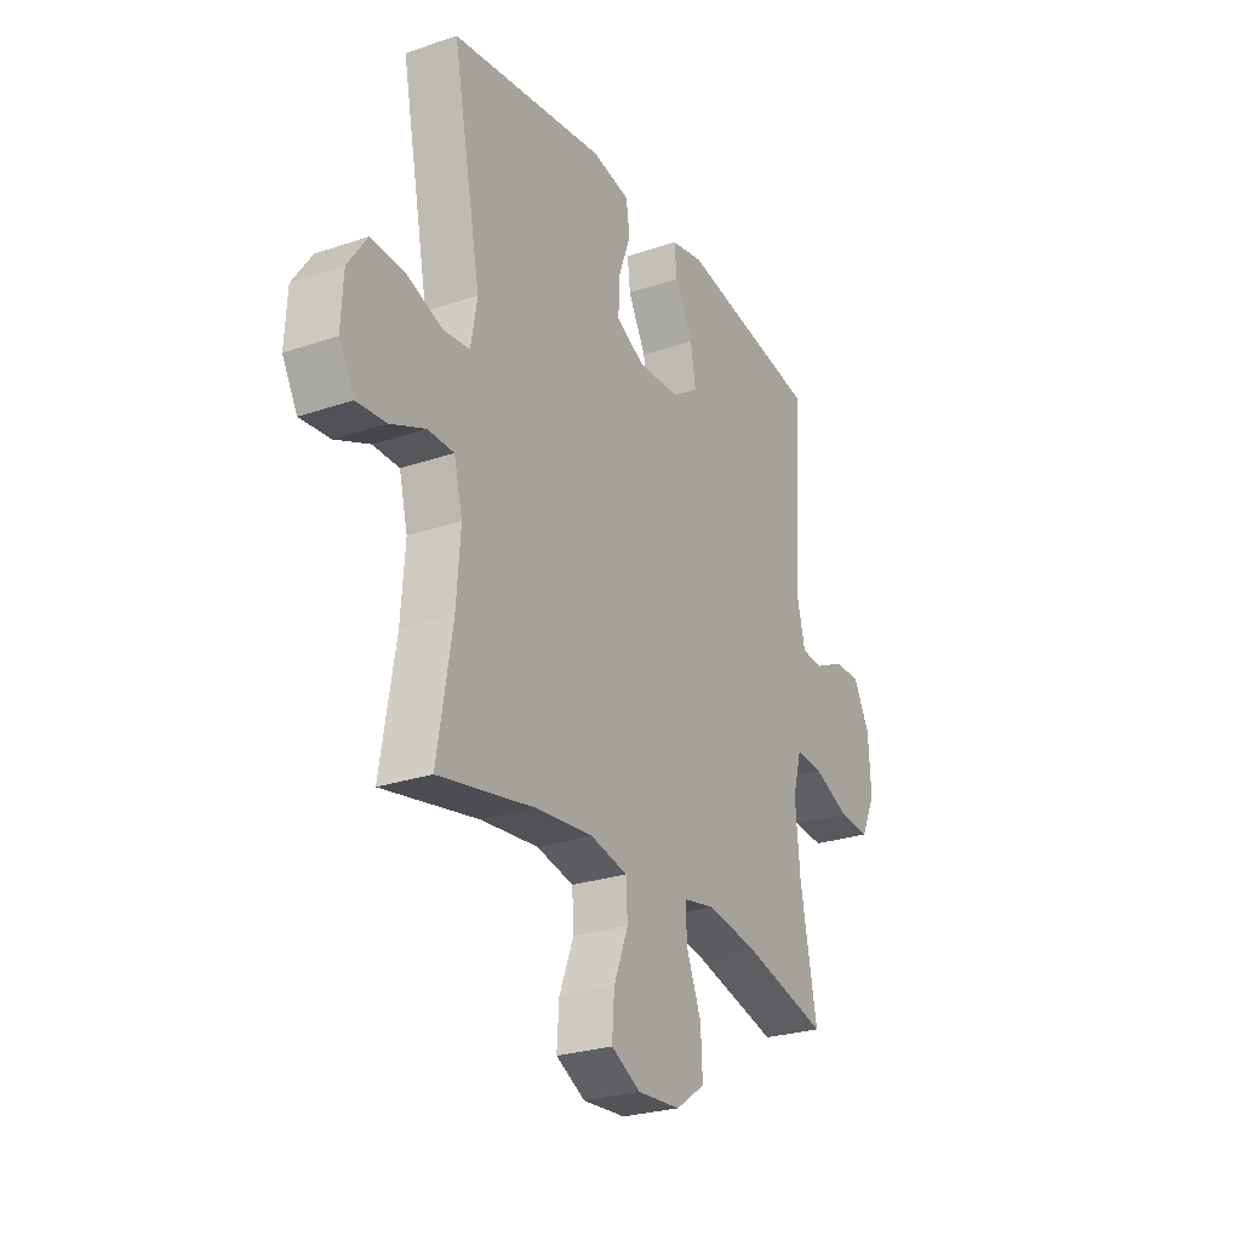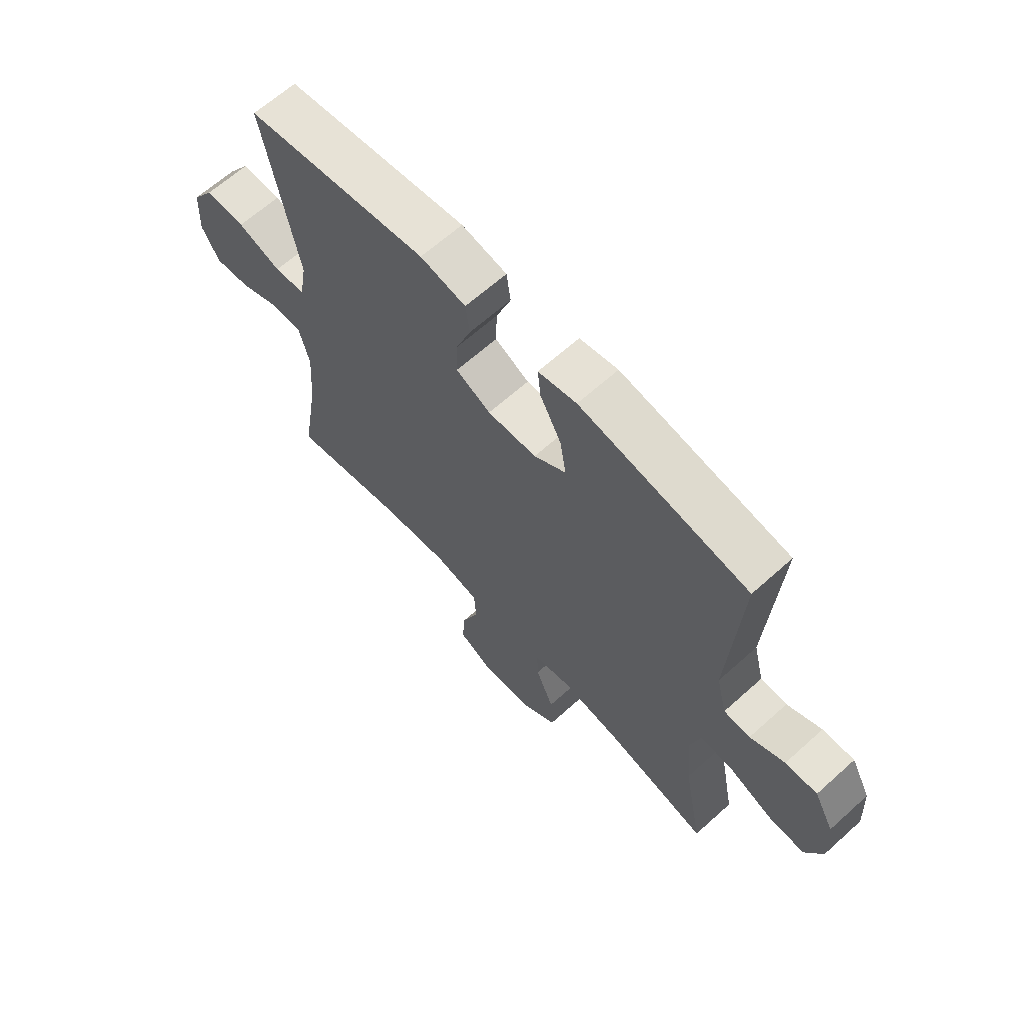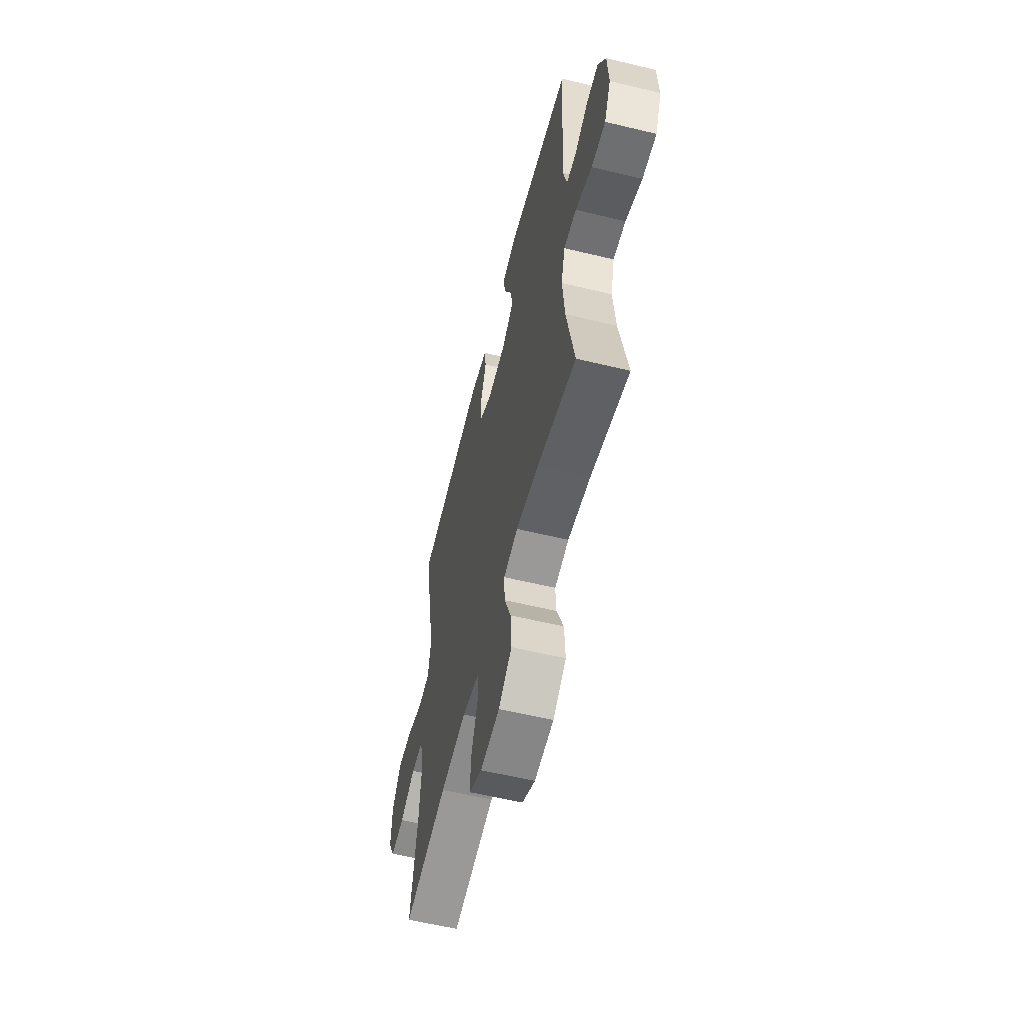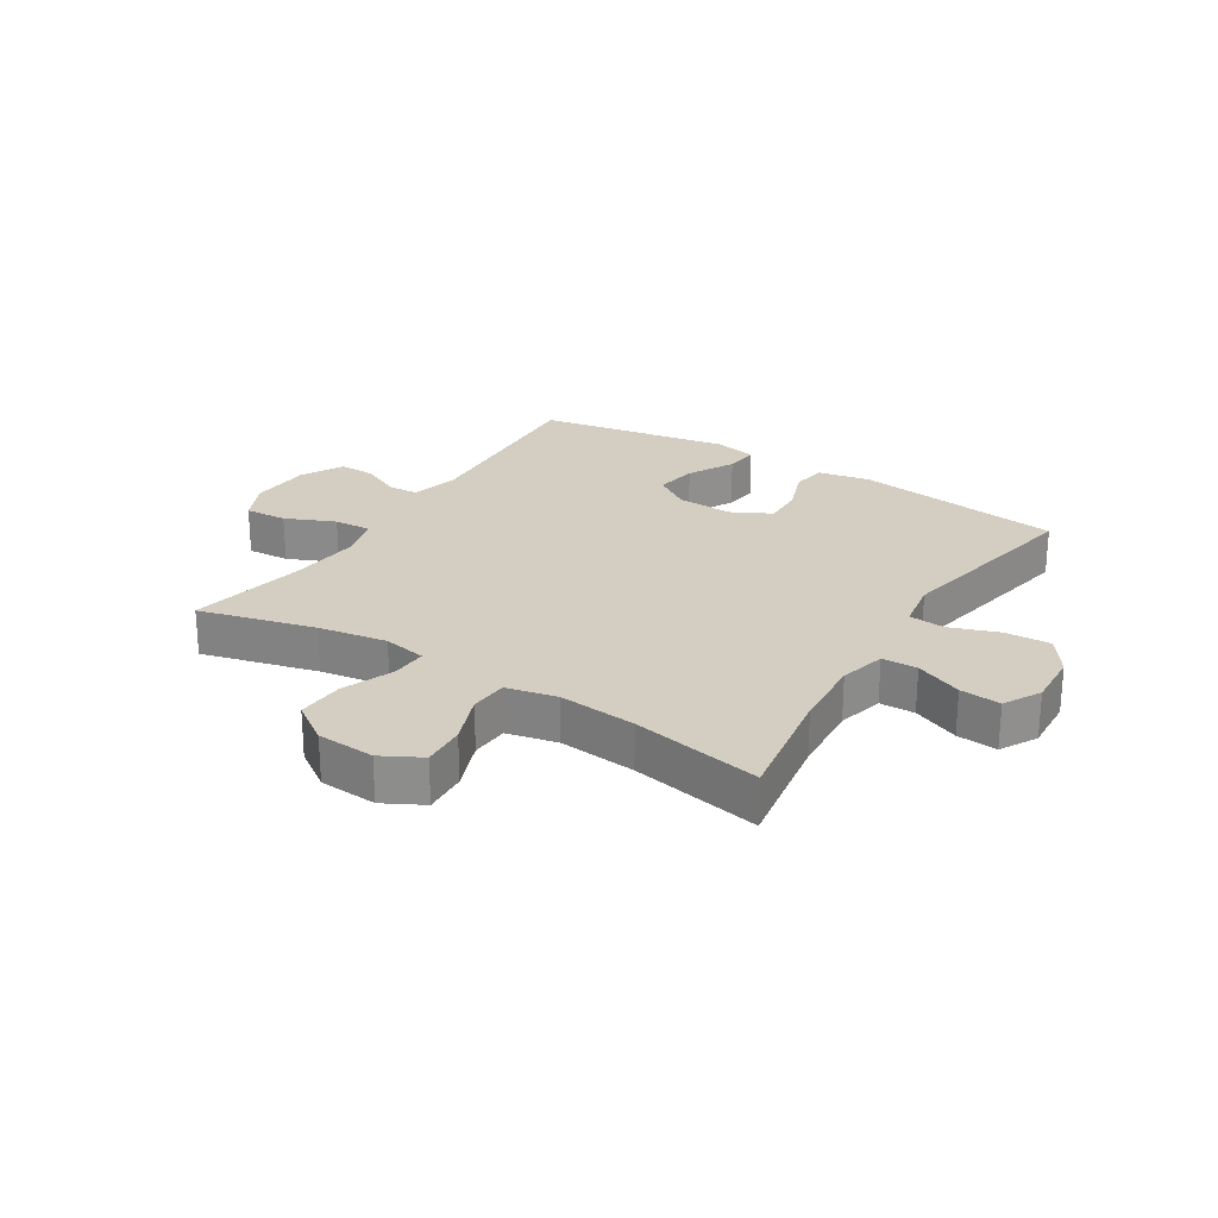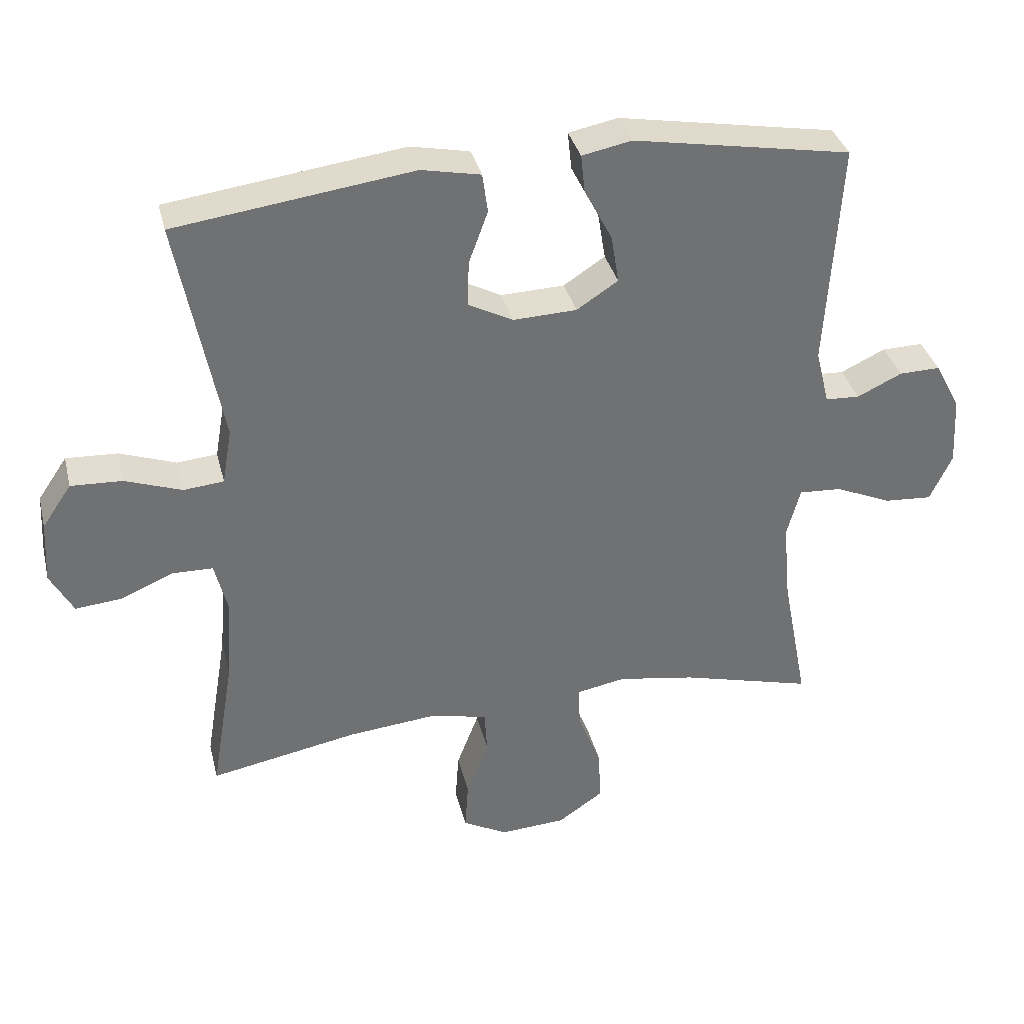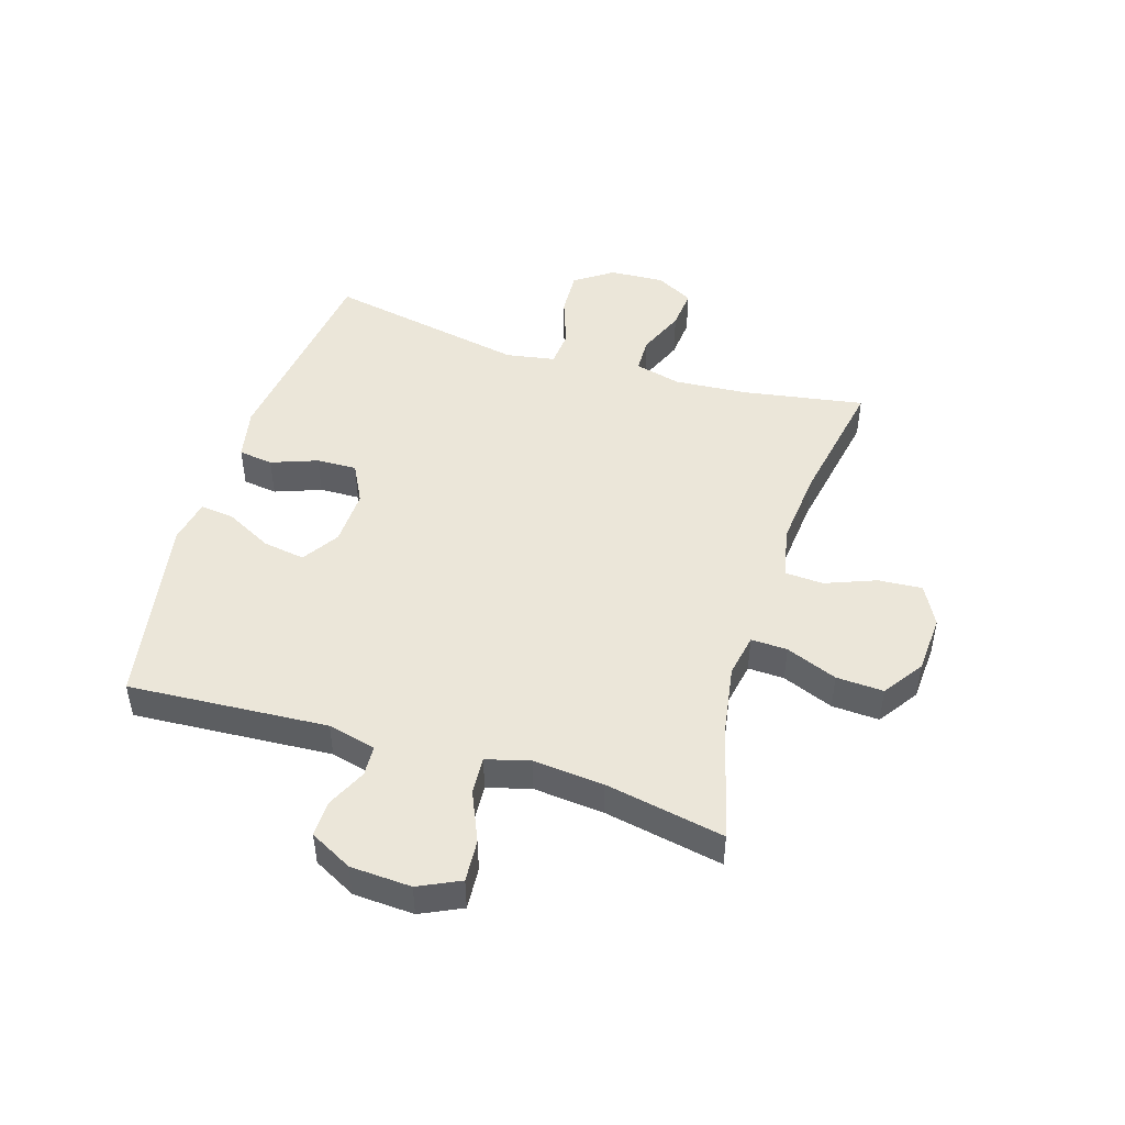
<metadata>
{"format":"obj","ext":"obj","renderer":"f3d","projection":"perspective","resolution":1024,"background":"white","views":[{"elev":-26.3,"azim":-61.8,"up":"+Z"},{"elev":64.6,"azim":47.8,"up":"+Z"},{"elev":-58.4,"azim":76.0,"up":"+Z"},{"elev":25.0,"azim":-147.8,"up":"+Y"},{"elev":35.2,"azim":-13.6,"up":"+Z"},{"elev":47.9,"azim":107.1,"up":"+Y"}]}
</metadata>
<code>
o path9822
v -0.2837 0.0375 -0.4426
v -0.1492 0.0375 -0.4294
v -0.06174 0.0375 -0.4488
v -0.05784 0.0375 -0.5143
v -0.09165 0.0375 -0.6017
v -0.09674 0.0375 -0.6775
v -0.02833 0.0375 -0.7141
v 0.07201 0.0375 -0.7077
v 0.1411 0.0375 -0.6602
v 0.1368 0.0375 -0.5785
v 0.1016 0.0375 -0.4901
v 0.0991 0.0375 -0.4274
v 0.1736 0.0375 -0.4134
v 0.2923 0.0375 -0.4329
v 0.493 0.0375 -0.4852
v 0.4535 0.0375 -0.28
v 0.4422 0.0375 -0.1588
v 0.4626 0.0375 -0.08333
v 0.5276 0.0375 -0.08716
v 0.6132 0.0375 -0.1244
v 0.6862 0.0375 -0.1292
v 0.7198 0.0375 -0.05771
v 0.7141 0.0375 0.0471
v 0.6754 0.0375 0.1203
v 0.6125 0.0375 0.1188
v 0.5444 0.0375 0.08655
v 0.4923 0.0375 0.08915
v 0.4715 0.0375 0.1722
v 0.493 0.0375 0.5167
v 0.1615 0.0375 0.5747
v 0.08593 0.0375 0.5597
v 0.09218 0.0375 0.5016
v 0.1343 0.0375 0.4214
v 0.1462 0.0375 0.3484
v 0.08322 0.0375 0.3072
v -0.01352 0.0375 0.3035
v -0.08149 0.0375 0.3385
v -0.0793 0.0375 0.4081
v -0.05014 0.0375 0.4876
v -0.05838 0.0375 0.5471
v -0.1483 0.0375 0.5653
v -0.5087 0.0375 0.5167
v -0.442 0.0375 0.1715
v -0.4566 0.0375 0.08659
v -0.518 0.0375 0.08088
v -0.6038 0.0375 0.1112
v -0.6822 0.0375 0.1148
v -0.7267 0.0375 0.04938
v -0.7318 0.0375 -0.04531
v -0.6969 0.0375 -0.1092
v -0.6267 0.0375 -0.1027
v -0.546 0.0375 -0.06844
v -0.4848 0.0375 -0.0696
v -0.4647 0.0375 -0.1499
v -0.474 0.0375 -0.275
v -0.5087 0.0375 -0.4852
v -0.2837 -0.0375 -0.4426
v -0.1492 -0.0375 -0.4294
v -0.06174 -0.0375 -0.4488
v -0.05784 -0.0375 -0.5143
v -0.09165 -0.0375 -0.6017
v -0.09674 -0.0375 -0.6775
v -0.02833 -0.0375 -0.7141
v 0.07201 -0.0375 -0.7077
v 0.1411 -0.0375 -0.6602
v 0.1368 -0.0375 -0.5785
v 0.1016 -0.0375 -0.4901
v 0.0991 -0.0375 -0.4274
v 0.1736 -0.0375 -0.4134
v 0.2923 -0.0375 -0.4329
v 0.493 -0.0375 -0.4852
v 0.4535 -0.0375 -0.28
v 0.4422 -0.0375 -0.1588
v 0.4626 -0.0375 -0.08333
v 0.5276 -0.0375 -0.08716
v 0.6132 -0.0375 -0.1244
v 0.6862 -0.0375 -0.1292
v 0.7198 -0.0375 -0.05771
v 0.7141 -0.0375 0.0471
v 0.6754 -0.0375 0.1203
v 0.6125 -0.0375 0.1188
v 0.5444 -0.0375 0.08655
v 0.4923 -0.0375 0.08915
v 0.4715 -0.0375 0.1722
v 0.493 -0.0375 0.5167
v 0.1615 -0.0375 0.5747
v 0.08593 -0.0375 0.5597
v 0.09218 -0.0375 0.5016
v 0.1343 -0.0375 0.4214
v 0.1462 -0.0375 0.3484
v 0.08322 -0.0375 0.3072
v -0.01352 -0.0375 0.3035
v -0.08149 -0.0375 0.3385
v -0.0793 -0.0375 0.4081
v -0.05014 -0.0375 0.4876
v -0.05838 -0.0375 0.5471
v -0.1483 -0.0375 0.5653
v -0.5087 -0.0375 0.5167
v -0.442 -0.0375 0.1715
v -0.4566 -0.0375 0.08659
v -0.518 -0.0375 0.08088
v -0.6038 -0.0375 0.1112
v -0.6822 -0.0375 0.1148
v -0.7267 -0.0375 0.04938
v -0.7318 -0.0375 -0.04531
v -0.6969 -0.0375 -0.1092
v -0.6267 -0.0375 -0.1027
v -0.546 -0.0375 -0.06844
v -0.4848 -0.0375 -0.0696
v -0.4647 -0.0375 -0.1499
v -0.474 -0.0375 -0.275
v -0.5087 -0.0375 -0.4852
v 0.6862 0.0375 -0.1292
v 0.6862 0.0375 -0.1292
v 0.7198 0.0375 -0.05771
v 0.7141 0.0375 0.0471
v 0.6754 0.0375 0.1203
v 0.6754 0.0375 0.1203
v 0.6132 0.0375 -0.1244
v 0.6125 0.0375 0.1188
v 0.5276 0.0375 -0.08716
v 0.5444 0.0375 0.08655
v 0.4923 0.0375 0.08915
v 0.4923 0.0375 0.08915
v 0.4626 0.0375 -0.08333
v 0.4626 0.0375 -0.08333
v 0.4715 0.0375 0.1722
v 0.493 0.0375 -0.4852
v 0.493 0.0375 -0.4852
v 0.4535 0.0375 -0.28
v 0.493 0.0375 0.5167
v 0.493 0.0375 0.5167
v 0.4422 0.0375 -0.1588
v 0.2923 0.0375 -0.4329
v 0.1736 0.0375 -0.4134
v 0.1615 0.0375 0.5747
v 0.0991 0.0375 -0.4274
v 0.0991 0.0375 -0.4274
v 0.1343 0.0375 0.4214
v 0.1462 0.0375 0.3484
v 0.1462 0.0375 0.3484
v 0.08593 0.0375 0.5597
v 0.08593 0.0375 0.5597
v 0.08322 0.0375 0.3072
v 0.07201 0.0375 -0.7077
v 0.1411 0.0375 -0.6602
v 0.1368 0.0375 -0.5785
v 0.1016 0.0375 -0.4901
v 0.09218 0.0375 0.5016
v -0.01352 0.0375 0.3035
v -0.02833 0.0375 -0.7141
v -0.08149 0.0375 0.3385
v -0.08149 0.0375 0.3385
v -0.09674 0.0375 -0.6775
v -0.09674 0.0375 -0.6775
v -0.0793 0.0375 0.4081
v -0.05014 0.0375 0.4876
v -0.05838 0.0375 0.5471
v -0.05838 0.0375 0.5471
v -0.09165 0.0375 -0.6017
v -0.05784 0.0375 -0.5143
v -0.06174 0.0375 -0.4488
v -0.06174 0.0375 -0.4488
v -0.1483 0.0375 0.5653
v -0.1492 0.0375 -0.4294
v -0.2837 0.0375 -0.4426
v -0.442 0.0375 0.1715
v -0.4566 0.0375 0.08659
v -0.4566 0.0375 0.08659
v -0.518 0.0375 0.08088
v -0.4647 0.0375 -0.1499
v -0.474 0.0375 -0.275
v -0.4848 0.0375 -0.0696
v -0.4848 0.0375 -0.0696
v -0.5087 0.0375 -0.4852
v -0.5087 0.0375 -0.4852
v -0.5087 0.0375 0.5167
v -0.5087 0.0375 0.5167
v -0.546 0.0375 -0.06844
v -0.6038 0.0375 0.1112
v -0.6267 0.0375 -0.1027
v -0.6822 0.0375 0.1148
v -0.6969 0.0375 -0.1092
v -0.6969 0.0375 -0.1092
v -0.7267 0.0375 0.04938
v -0.7318 0.0375 -0.04531
v 0.6862 -0.0375 -0.1292
v 0.6862 -0.0375 -0.1292
v 0.7198 -0.0375 -0.05771
v 0.7141 -0.0375 0.0471
v 0.6754 -0.0375 0.1203
v 0.6754 -0.0375 0.1203
v 0.6132 -0.0375 -0.1244
v 0.6125 -0.0375 0.1188
v 0.5276 -0.0375 -0.08716
v 0.5444 -0.0375 0.08655
v 0.4923 -0.0375 0.08915
v 0.4923 -0.0375 0.08915
v 0.4626 -0.0375 -0.08333
v 0.4626 -0.0375 -0.08333
v 0.4715 -0.0375 0.1722
v 0.493 -0.0375 -0.4852
v 0.493 -0.0375 -0.4852
v 0.4535 -0.0375 -0.28
v 0.493 -0.0375 0.5167
v 0.493 -0.0375 0.5167
v 0.4422 -0.0375 -0.1588
v 0.2923 -0.0375 -0.4329
v 0.1736 -0.0375 -0.4134
v 0.1615 -0.0375 0.5747
v 0.0991 -0.0375 -0.4274
v 0.0991 -0.0375 -0.4274
v 0.1343 -0.0375 0.4214
v 0.1462 -0.0375 0.3484
v 0.1462 -0.0375 0.3484
v 0.08593 -0.0375 0.5597
v 0.08593 -0.0375 0.5597
v 0.08322 -0.0375 0.3072
v 0.07201 -0.0375 -0.7077
v 0.1411 -0.0375 -0.6602
v 0.1368 -0.0375 -0.5785
v 0.1016 -0.0375 -0.4901
v 0.09218 -0.0375 0.5016
v -0.01352 -0.0375 0.3035
v -0.02833 -0.0375 -0.7141
v -0.08149 -0.0375 0.3385
v -0.08149 -0.0375 0.3385
v -0.09674 -0.0375 -0.6775
v -0.09674 -0.0375 -0.6775
v -0.0793 -0.0375 0.4081
v -0.05014 -0.0375 0.4876
v -0.05838 -0.0375 0.5471
v -0.05838 -0.0375 0.5471
v -0.09165 -0.0375 -0.6017
v -0.05784 -0.0375 -0.5143
v -0.06174 -0.0375 -0.4488
v -0.06174 -0.0375 -0.4488
v -0.1483 -0.0375 0.5653
v -0.1492 -0.0375 -0.4294
v -0.2837 -0.0375 -0.4426
v -0.442 -0.0375 0.1715
v -0.4566 -0.0375 0.08659
v -0.4566 -0.0375 0.08659
v -0.518 -0.0375 0.08088
v -0.4647 -0.0375 -0.1499
v -0.474 -0.0375 -0.275
v -0.4848 -0.0375 -0.0696
v -0.4848 -0.0375 -0.0696
v -0.5087 -0.0375 -0.4852
v -0.5087 -0.0375 -0.4852
v -0.5087 -0.0375 0.5167
v -0.5087 -0.0375 0.5167
v -0.546 -0.0375 -0.06844
v -0.6038 -0.0375 0.1112
v -0.6267 -0.0375 -0.1027
v -0.6822 -0.0375 0.1148
v -0.6969 -0.0375 -0.1092
v -0.6969 -0.0375 -0.1092
v -0.7267 -0.0375 0.04938
v -0.7318 -0.0375 -0.04531
f 246 240 245
f 228 225 234
f 241 226 251
f 195 193 190
f 195 197 199
f 196 190 194
f 257 255 260
f 236 222 211
f 213 210 223
f 245 240 239
f 253 254 255
f 239 211 224
f 236 211 239
f 190 193 189
f 196 195 190
f 214 205 213
f 218 201 214
f 235 222 236
f 197 195 196
f 238 230 231
f 218 199 197
f 197 201 218
f 205 214 201
f 219 221 234
f 218 207 199
f 259 254 256
f 207 209 204
f 189 193 187
f 213 205 210
f 221 219 220
f 208 204 209
f 219 234 225
f 211 209 218
f 194 190 191
f 234 221 235
f 259 255 254
f 245 224 242
f 223 210 216
f 244 247 242
f 238 231 232
f 247 245 242
f 226 230 251
f 253 247 244
f 260 255 259
f 251 230 238
f 240 246 249
f 242 226 241
f 245 239 224
f 209 207 218
f 254 253 244
f 204 208 202
f 242 224 226
f 222 235 221
f 224 211 218
f 114 22 78 188
f 22 23 79 78
f 23 118 192 79
f 20 21 77 76
f 24 25 81 80
f 19 20 76 75
f 25 26 82 81
f 26 124 198 82
f 126 19 75 200
f 27 28 84 83
f 129 16 72 203
f 28 132 206 84
f 17 18 74 73
f 16 17 73 72
f 14 15 71 70
f 13 14 70 69
f 29 30 86 85
f 138 13 69 212
f 33 141 215 89
f 30 143 217 86
f 34 35 91 90
f 8 9 65 64
f 9 10 66 65
f 10 11 67 66
f 32 33 89 88
f 31 32 88 87
f 11 12 68 67
f 35 36 92 91
f 7 8 64 63
f 36 153 227 92
f 155 7 63 229
f 38 39 95 94
f 39 159 233 95
f 5 6 62 61
f 4 5 61 60
f 163 4 60 237
f 40 41 97 96
f 2 3 59 58
f 37 38 94 93
f 1 2 58 57
f 43 169 243 99
f 44 45 101 100
f 54 55 111 110
f 174 54 110 248
f 176 1 57 250
f 55 56 112 111
f 178 43 99 252
f 41 42 98 97
f 52 53 109 108
f 45 46 102 101
f 51 52 108 107
f 46 47 103 102
f 184 51 107 258
f 47 48 104 103
f 49 50 106 105
f 48 49 105 104
f 172 171 166
f 154 160 151
f 167 177 152
f 121 116 119
f 121 125 123
f 122 120 116
f 183 186 181
f 162 137 148
f 139 149 136
f 171 165 166
f 179 181 180
f 165 150 137
f 162 165 137
f 116 115 119
f 122 116 121
f 140 139 131
f 144 140 127
f 161 162 148
f 123 122 121
f 164 157 156
f 144 123 125
f 123 144 127
f 131 127 140
f 145 160 147
f 144 125 133
f 185 182 180
f 133 130 135
f 115 113 119
f 139 136 131
f 147 146 145
f 134 135 130
f 145 151 160
f 137 144 135
f 120 117 116
f 160 161 147
f 185 180 181
f 171 168 150
f 149 142 136
f 170 168 173
f 164 158 157
f 173 168 171
f 152 177 156
f 179 170 173
f 186 185 181
f 177 164 156
f 166 175 172
f 168 167 152
f 171 150 165
f 135 144 133
f 180 170 179
f 130 128 134
f 168 152 150
f 148 147 161
f 150 144 137

</code>
